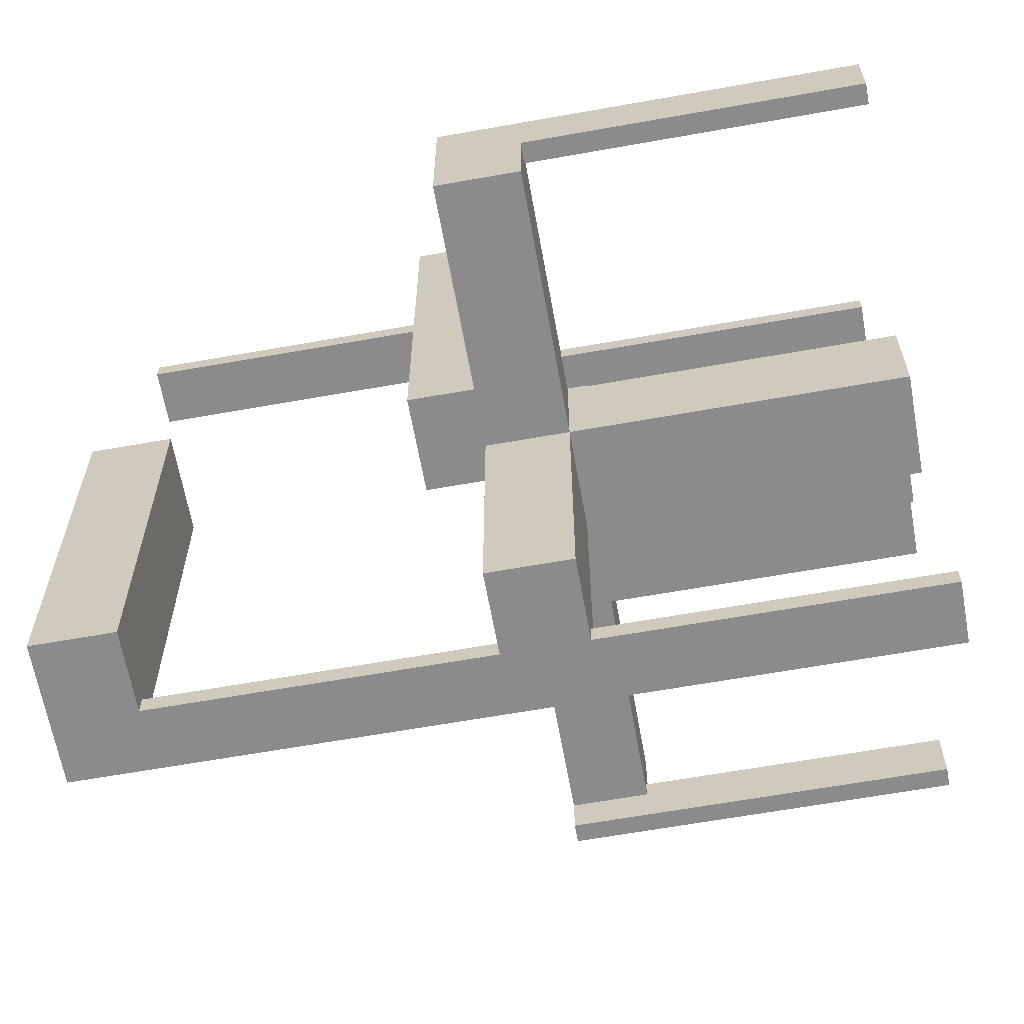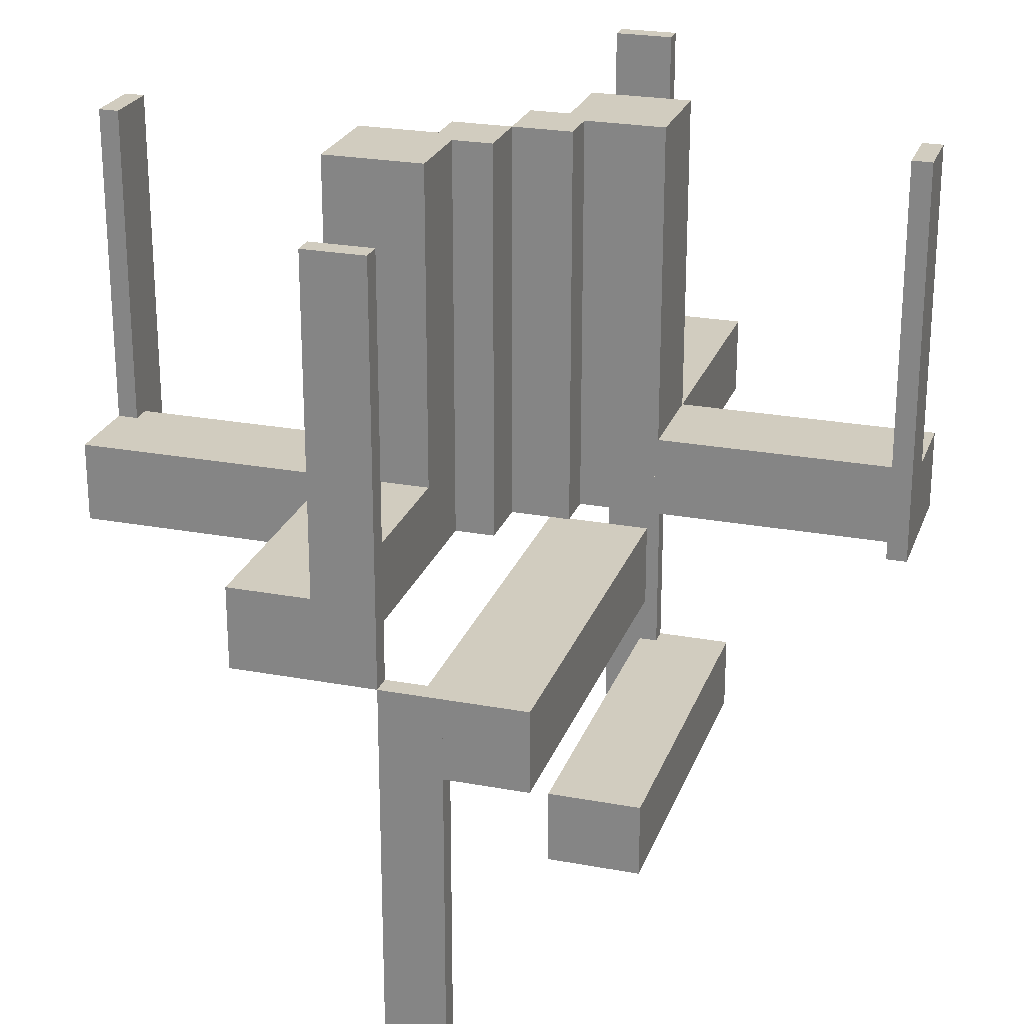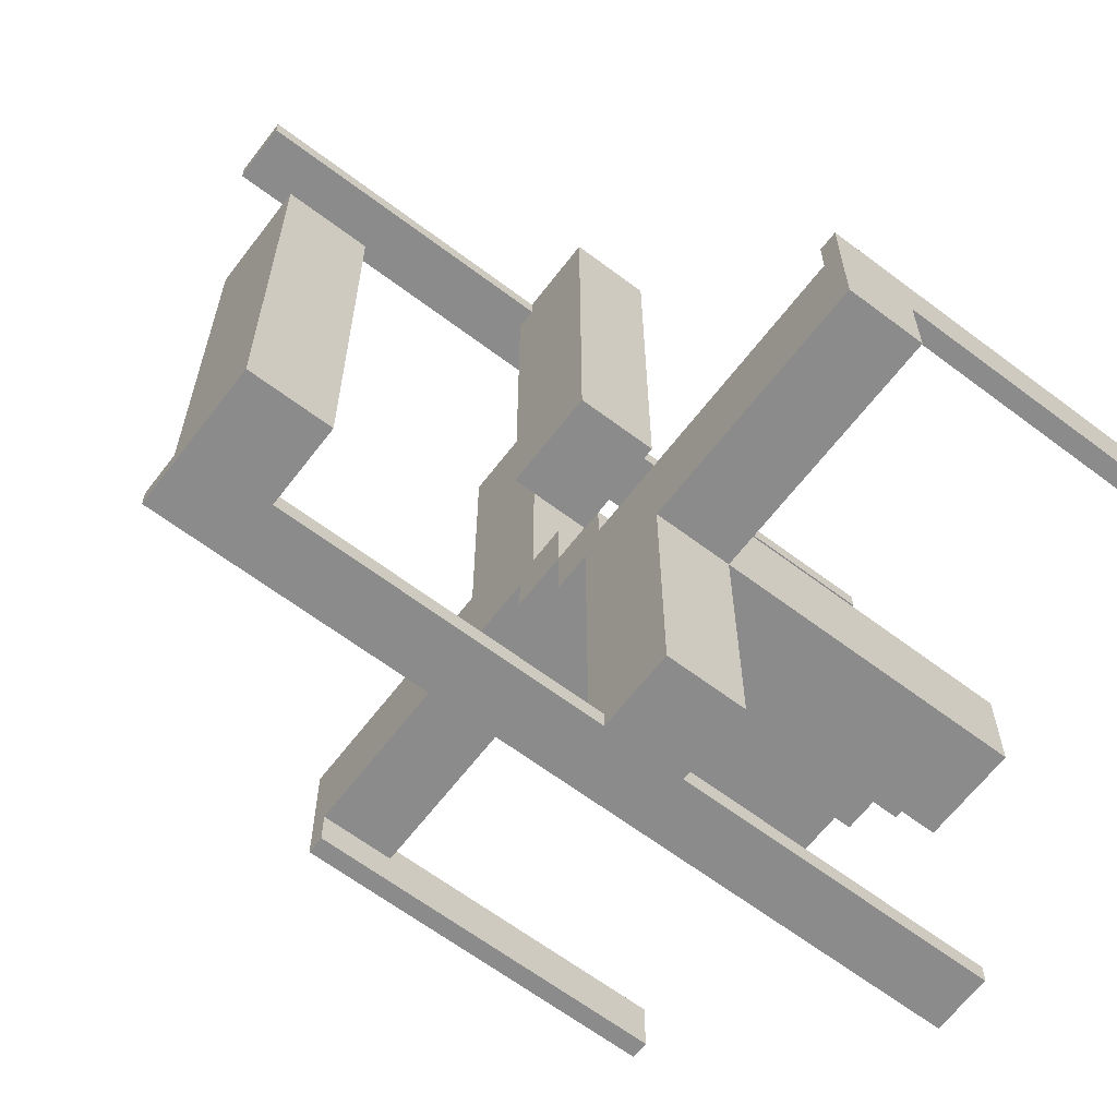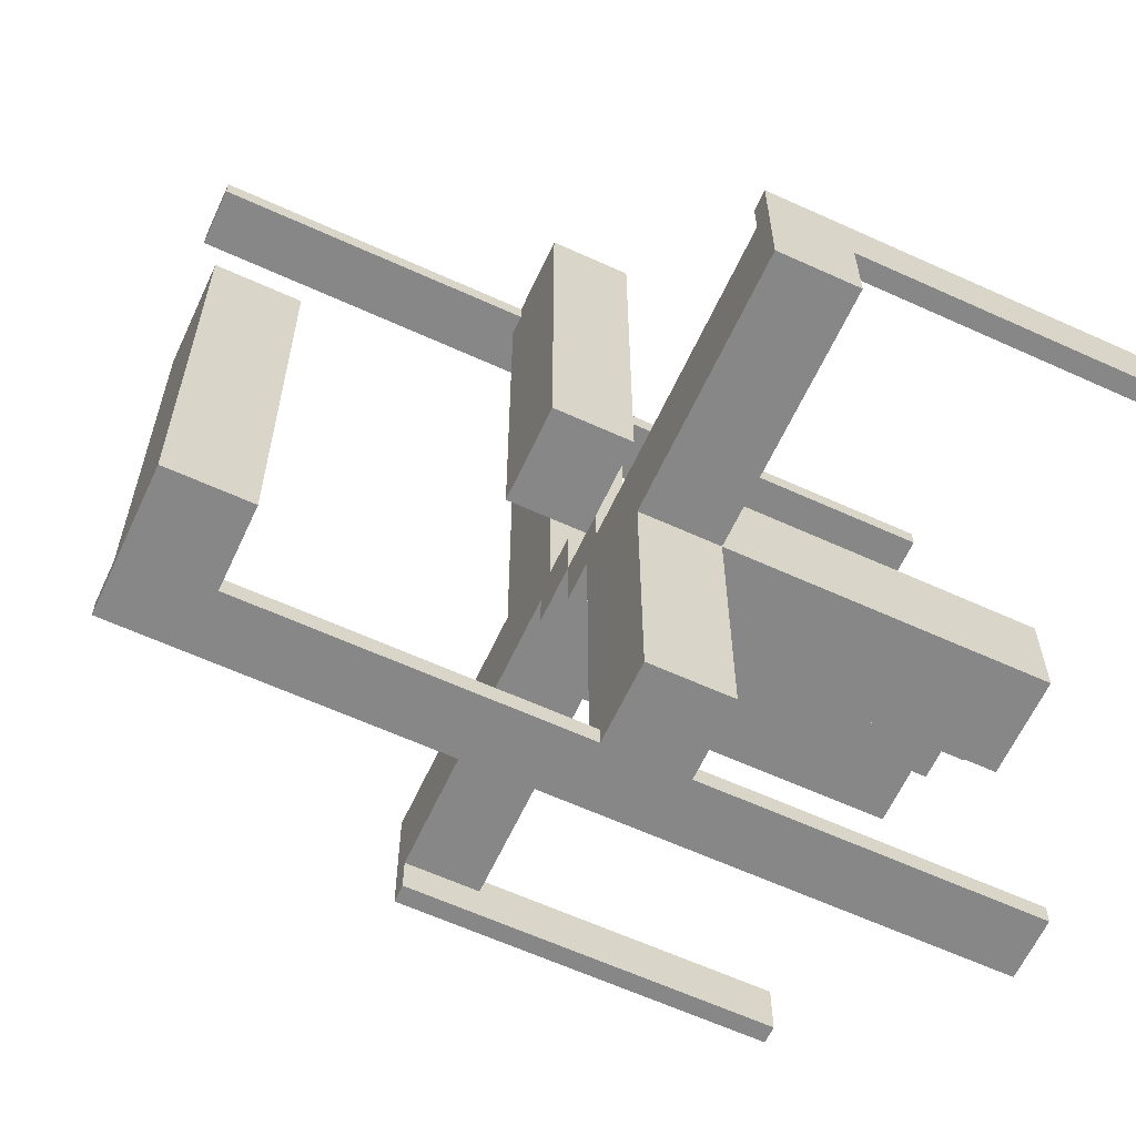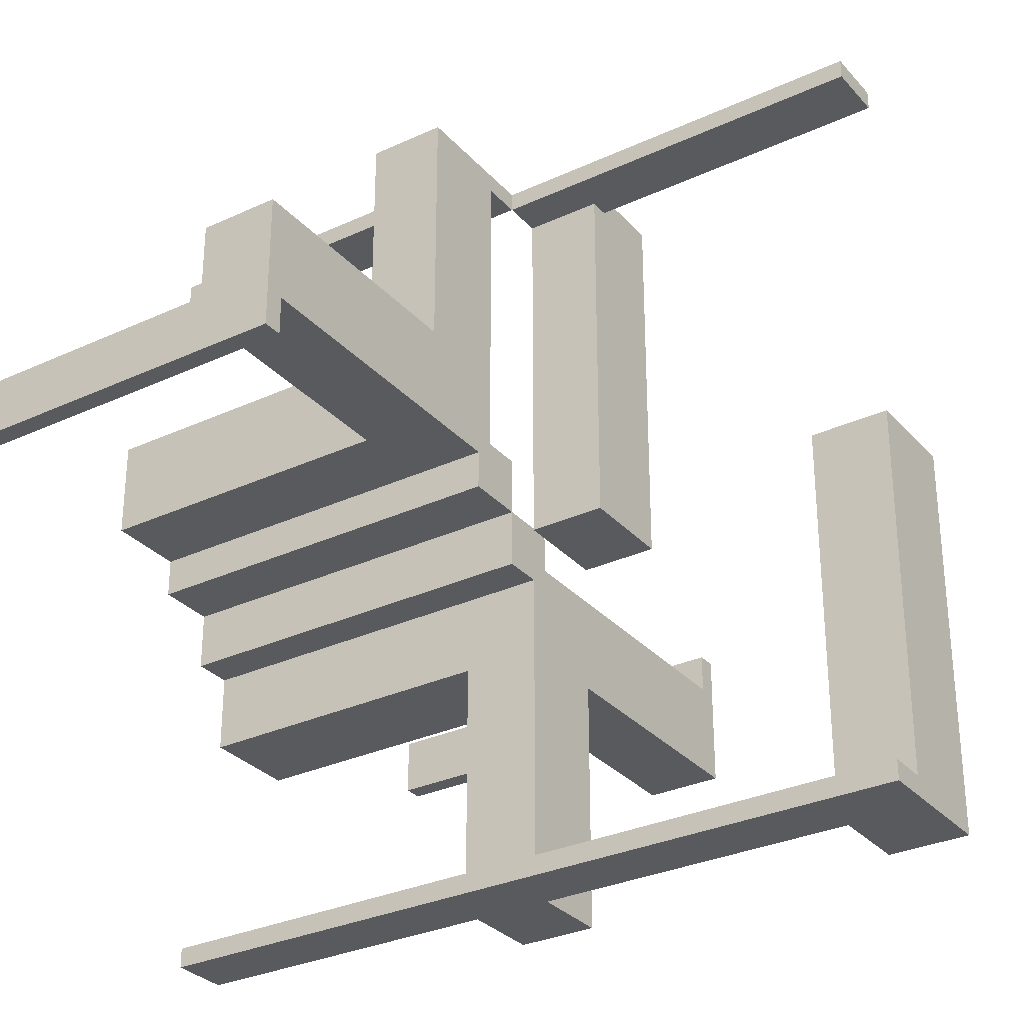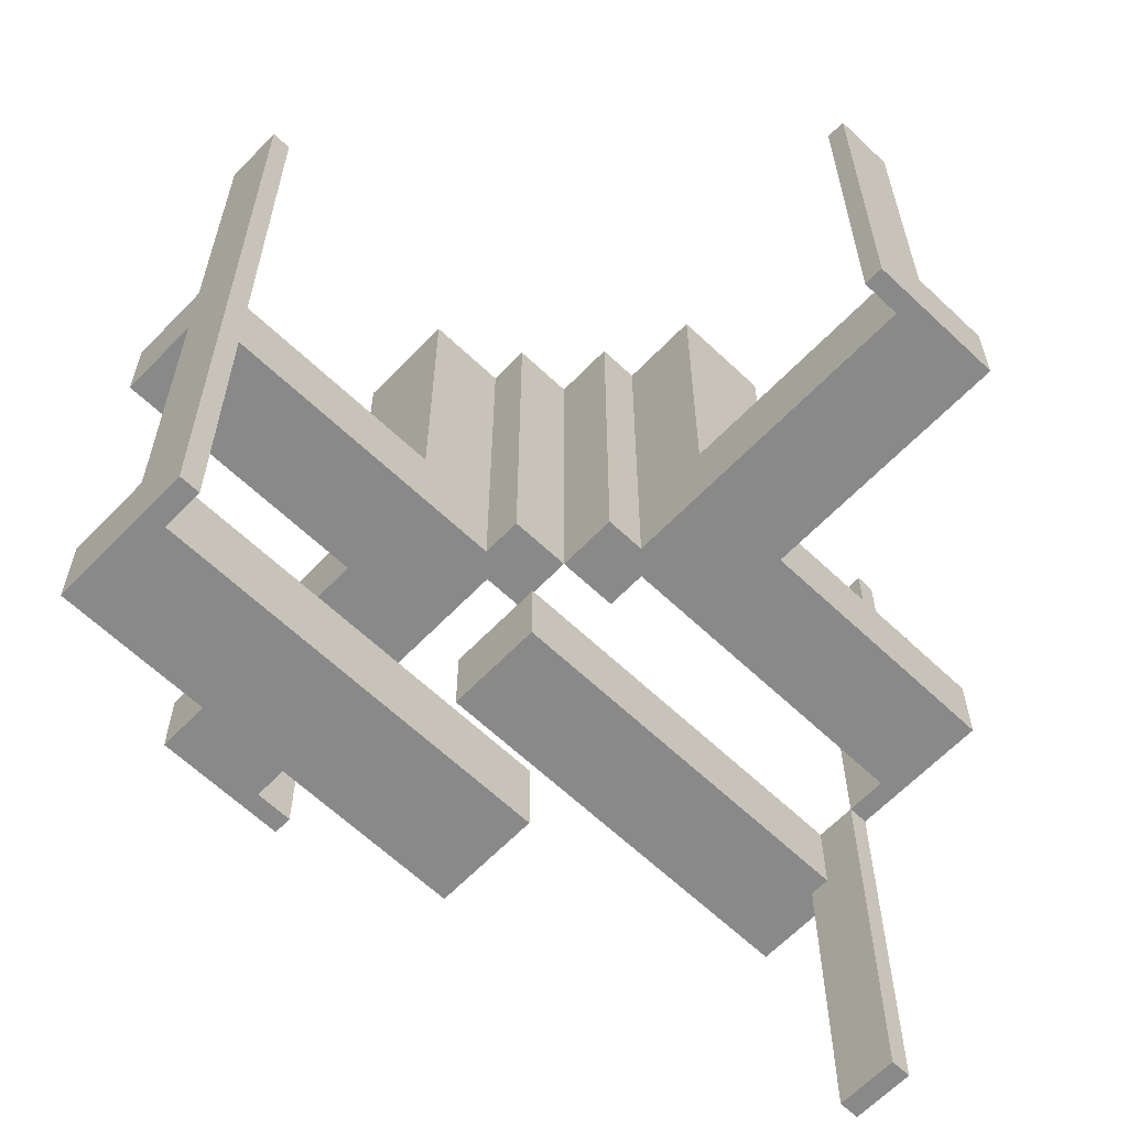
<metadata>
{"format":"obj","ext":"obj","renderer":"f3d","projection":"perspective","resolution":1024,"background":"white","views":[{"elev":-63.9,"azim":-79.8,"up":"+Y"},{"elev":24.1,"azim":-162.8,"up":"+Z"},{"elev":-63.9,"azim":-127.3,"up":"+Y"},{"elev":-62.5,"azim":-114.8,"up":"+Y"},{"elev":-30.7,"azim":123.7,"up":"+Y"},{"elev":-63.1,"azim":46.2,"up":"+Z"}]}
</metadata>
<code>
v 0 0 0
v 0 0 0.5
v 0 -0.075 0
v 0 -0.075 0.5
v 0 -0.475 0
v 0 -0.475 -0.5
v 0 -0.475 0.5
v 0 -0.5 0
v 0 -0.5 -0.5
v 0 -0.5 0.5
v 0 0.5 0
v 0 0.5 -0.5
v 0 0.5 0.5
v 0 0.475 0
v 0 0.475 -0.5
v 0 0.475 0.5
v 0 0.075 0
v 0 0.075 0.5
v -0.075 0 0
v -0.075 0 0.5
v -0.075 -0.475 0
v -0.075 -0.475 0.1
v -0.075 -0.475 -0.5
v -0.075 -0.475 0.5
v -0.075 -0.475 -0.4
v -0.075 -0.5 0
v -0.075 -0.5 0.1
v -0.075 -0.5 -0.5
v -0.075 -0.5 0.5
v -0.075 -0.5 -0.4
v -0.075 0.5 0
v -0.075 0.5 -0.5
v -0.075 0.5 -0.1
v -0.075 -0.05 0
v -0.075 -0.05 0.5
v -0.075 0.475 0
v -0.075 0.475 -0.5
v -0.075 0.475 -0.1
v -0.475 0 0
v -0.475 0 0.5
v -0.475 -0.075 0
v -0.475 -0.075 0.1
v -0.475 -0.075 0.5
v -0.475 -0.05 0
v -0.475 -0.05 0.1
v 0.05 0.05 0
v 0.05 0.05 0.05
v 0.05 0.05 0.1
v 0.05 0.05 0.5
v 0.05 0.175 0
v 0.05 0.175 0.05
v 0.05 0.175 0.1
v 0.05 0.175 0.5
v 0.05 0.475 0
v 0.05 0.475 0.1
v 0.05 0.075 0
v 0.05 0.075 0.5
v 0.175 0.05 0.05
v 0.175 0.05 0.1
v 0.175 0.05 0.5
v 0.175 0.175 0
v 0.175 0.175 0.05
v 0.175 0.175 0.1
v 0.175 0.175 0.5
v 0.175 0.5 0
v 0.175 0.5 0.1
v -0.5 0 0
v -0.5 0 0.5
v -0.5 -0.075 0
v -0.5 -0.075 0.1
v -0.5 -0.075 0.5
v -0.5 -0.175 0
v -0.5 -0.175 0.1
v 0.5 0 0
v 0.5 0 0.5
v 0.5 0.175 0
v 0.5 0.175 0.1
v 0.5 0.075 0
v 0.5 0.075 0.1
v 0.5 0.075 0.5
v -0.175 0 -0.5
v -0.175 0 -0.4
v -0.175 -0.5 0
v -0.175 -0.5 0.1
v -0.175 -0.5 -0.5
v -0.175 -0.5 -0.4
v -0.175 0.5 0
v -0.175 0.5 -0.1
v -0.175 -0.175 0
v -0.175 -0.175 0.05
v -0.175 -0.175 0.1
v -0.175 -0.175 0.5
v -0.175 -0.05 0
v -0.175 -0.05 0.05
v -0.175 -0.05 0.1
v -0.175 -0.05 0.5
v -0.175 -0.002063 0
v -0.175 -0.002063 -0.1
v -0.05 0 -0.5
v -0.05 0 -0.4
v -0.05 -0.075 0
v -0.05 -0.075 0.5
v -0.05 -0.475 0
v -0.05 -0.475 0.1
v -0.05 -0.475 -0.5
v -0.05 -0.475 -0.4
v -0.05 -0.175 0.05
v -0.05 -0.175 0.1
v -0.05 -0.175 0.5
v -0.05 -0.05 0
v -0.05 -0.05 0.05
v -0.05 -0.05 0.1
v -0.05 -0.05 0.5
v -0.05 0.475 0
v -0.05 0.475 -0.1
v -0.05 -0.002063 0
v -0.05 -0.002063 -0.1
v 0.475 0 0
v 0.475 0 0.5
v 0.475 0.05 0
v 0.475 0.05 0.1
v 0.475 0.075 0
v 0.475 0.075 0.1
v 0.475 0.075 0.5
v 0.075 0 0
v 0.075 0 0.5
v 0.075 0.05 0
v 0.075 0.05 0.5
v 0.075 0.5 0
v 0.075 0.5 0.1
v 0.075 0.5 0.5
v 0.075 0.475 0
v 0.075 0.475 0.1
v 0.075 0.475 0.5
f 100 99 81
f 81 82 100
f 30 86 85
f 85 28 30
f 86 82 81
f 81 85 86
f 105 99 100
f 100 106 105
f 86 30 25
f 82 86 25
f 25 100 82
f 106 100 25
f 25 30 28
f 28 23 25
f 25 23 105
f 105 106 25
f 23 28 85
f 81 99 23
f 105 23 99
f 85 81 23
f 21 23 28
f 28 26 21
f 5 8 9
f 9 6 5
f 21 5 6
f 6 23 21
f 23 6 9
f 9 28 23
f 28 9 8
f 8 26 28
f 26 8 5
f 5 21 26
f 100 99 81
f 81 82 100
f 30 86 85
f 85 28 30
f 86 82 81
f 81 85 86
f 105 99 100
f 100 106 105
f 86 30 25
f 82 86 25
f 25 100 82
f 106 100 25
f 25 30 28
f 28 23 25
f 25 23 105
f 105 106 25
f 23 28 85
f 81 99 23
f 105 23 99
f 85 81 23
f 21 23 28
f 28 26 21
f 5 8 9
f 9 6 5
f 21 5 6
f 6 23 21
f 23 6 9
f 9 28 23
f 28 9 8
f 8 26 28
f 26 8 5
f 5 21 26
f 95 96 113
f 113 112 95
f 112 113 109
f 109 108 112
f 91 92 96
f 96 95 91
f 92 109 113
f 113 96 92
f 108 109 92
f 92 91 108
f 112 108 91
f 91 95 112
f 101 3 4
f 4 102 101
f 113 110 101
f 101 102 113
f 35 20 19
f 19 34 35
f 35 34 110
f 110 113 35
f 4 3 1
f 1 2 4
f 2 1 19
f 19 20 2
f 34 19 110
f 1 110 19
f 101 110 3
f 1 3 110
f 35 113 20
f 2 20 113
f 102 4 113
f 2 113 4
f 43 71 69
f 69 41 43
f 40 39 67
f 67 68 40
f 43 41 39
f 39 40 43
f 41 69 67
f 67 39 41
f 69 71 68
f 68 67 69
f 71 43 40
f 40 68 71
f 24 21 26
f 26 29 24
f 7 10 8
f 8 5 7
f 24 7 5
f 5 21 24
f 21 5 8
f 8 26 21
f 26 8 10
f 10 29 26
f 29 10 7
f 7 24 29
f 101 3 4
f 4 102 101
f 113 110 101
f 101 102 113
f 35 20 19
f 19 34 35
f 35 34 110
f 110 113 35
f 4 3 1
f 1 2 4
f 2 1 19
f 19 20 2
f 34 19 110
f 1 110 19
f 101 110 3
f 1 3 110
f 35 113 20
f 2 20 113
f 102 4 113
f 2 113 4
f 43 71 69
f 69 41 43
f 40 39 67
f 67 68 40
f 43 41 39
f 39 40 43
f 41 69 67
f 67 39 41
f 69 71 68
f 68 67 69
f 71 43 40
f 40 68 71
f 24 21 26
f 26 29 24
f 7 10 8
f 8 5 7
f 24 7 5
f 5 21 24
f 21 5 8
f 8 26 21
f 26 8 10
f 10 29 26
f 29 10 7
f 7 24 29
f 108 107 111
f 111 112 108
f 111 107 90
f 90 94 111
f 73 70 69
f 69 72 73
f 41 42 45
f 45 44 41
f 41 69 70
f 70 42 41
f 72 69 41
f 93 89 41
f 72 41 89
f 44 93 41
f 90 89 93
f 93 94 90
f 73 72 89
f 89 90 73
f 108 90 107
f 73 90 108
f 94 112 111
f 45 94 44
f 93 44 94
f 112 94 45
f 42 112 45
f 108 42 73
f 70 73 42
f 112 42 108
f 111 110 93
f 93 94 111
f 94 90 107
f 107 111 94
f 84 83 26
f 26 27 84
f 21 103 104
f 104 22 21
f 21 22 27
f 27 26 21
f 84 27 22
f 108 91 22
f 84 22 91
f 104 108 22
f 91 108 107
f 107 90 91
f 108 104 107
f 103 107 104
f 111 107 110
f 103 110 107
f 94 93 90
f 83 90 93
f 91 90 84
f 83 84 90
f 21 83 93
f 26 83 21
f 110 103 21
f 93 110 21
f 98 88 87
f 87 97 98
f 36 97 87
f 31 36 87
f 116 36 114
f 97 36 116
f 116 114 115
f 115 117 116
f 117 115 38
f 98 117 38
f 38 88 98
f 33 88 38
f 117 98 97
f 97 116 117
f 36 31 33
f 33 38 36
f 36 38 115
f 115 114 36
f 33 31 87
f 87 88 33
f 36 37 32
f 32 31 36
f 14 11 12
f 12 15 14
f 36 14 15
f 15 37 36
f 37 15 12
f 12 32 37
f 32 12 11
f 11 31 32
f 31 11 14
f 14 36 31
f 36 37 32
f 32 31 36
f 14 11 12
f 12 15 14
f 36 14 15
f 15 37 36
f 37 15 12
f 12 32 37
f 32 12 11
f 11 31 32
f 31 11 14
f 14 36 31
f 52 53 49
f 49 48 52
f 48 49 60
f 60 59 48
f 63 64 53
f 53 52 63
f 64 60 49
f 49 53 64
f 59 60 64
f 64 63 59
f 48 59 63
f 63 52 48
f 59 58 47
f 47 48 59
f 47 58 62
f 62 51 47
f 66 130 129
f 129 65 66
f 132 133 55
f 55 54 132
f 132 129 130
f 130 133 132
f 65 129 132
f 50 61 132
f 65 132 61
f 54 50 132
f 62 61 50
f 50 51 62
f 66 65 61
f 61 62 66
f 59 62 58
f 66 62 59
f 51 48 47
f 55 51 54
f 50 54 51
f 48 51 55
f 133 48 55
f 59 133 66
f 130 66 133
f 48 133 59
f 47 46 50
f 50 51 47
f 51 62 58
f 58 47 51
f 77 76 78
f 78 79 77
f 122 120 121
f 121 123 122
f 122 123 79
f 79 78 122
f 77 79 123
f 59 63 123
f 77 123 63
f 121 59 123
f 63 59 58
f 58 62 63
f 59 121 58
f 120 58 121
f 47 58 46
f 120 46 58
f 51 50 62
f 76 62 50
f 63 62 77
f 76 77 62
f 122 76 50
f 78 76 122
f 46 120 122
f 50 46 122
f 57 18 17
f 17 56 57
f 46 49 57
f 57 56 46
f 127 125 126
f 126 128 127
f 127 128 49
f 49 46 127
f 17 18 2
f 2 1 17
f 1 2 126
f 126 125 1
f 128 126 49
f 2 49 126
f 57 49 18
f 2 18 49
f 127 46 125
f 1 125 46
f 56 17 46
f 1 46 17
f 47 46 50
f 50 51 47
f 51 62 58
f 58 47 51
f 77 76 78
f 78 79 77
f 122 120 121
f 121 123 122
f 122 123 79
f 79 78 122
f 77 79 123
f 59 63 123
f 77 123 63
f 121 59 123
f 63 59 58
f 58 62 63
f 59 121 58
f 120 58 121
f 47 58 46
f 120 46 58
f 51 50 62
f 76 62 50
f 63 62 77
f 76 77 62
f 122 76 50
f 78 76 122
f 46 120 122
f 50 46 122
f 59 58 47
f 47 48 59
f 47 58 62
f 62 51 47
f 66 130 129
f 129 65 66
f 132 133 55
f 55 54 132
f 132 129 130
f 130 133 132
f 65 129 132
f 50 61 132
f 65 132 61
f 54 50 132
f 62 61 50
f 50 51 62
f 66 65 61
f 61 62 66
f 59 62 58
f 66 62 59
f 51 48 47
f 55 51 54
f 50 54 51
f 48 51 55
f 133 48 55
f 59 133 66
f 130 66 133
f 48 133 59
f 52 53 49
f 49 48 52
f 48 49 60
f 60 59 48
f 63 64 53
f 53 52 63
f 64 60 49
f 49 53 64
f 59 60 64
f 64 63 59
f 48 59 63
f 63 52 48
f 122 78 80
f 80 124 122
f 118 119 75
f 75 74 118
f 122 124 119
f 119 118 122
f 124 80 75
f 75 119 124
f 80 78 74
f 74 75 80
f 78 122 118
f 118 74 78
f 132 134 131
f 131 129 132
f 14 11 13
f 13 16 14
f 132 14 16
f 16 134 132
f 134 16 13
f 13 131 134
f 131 13 11
f 11 129 131
f 129 11 14
f 14 132 129

</code>
